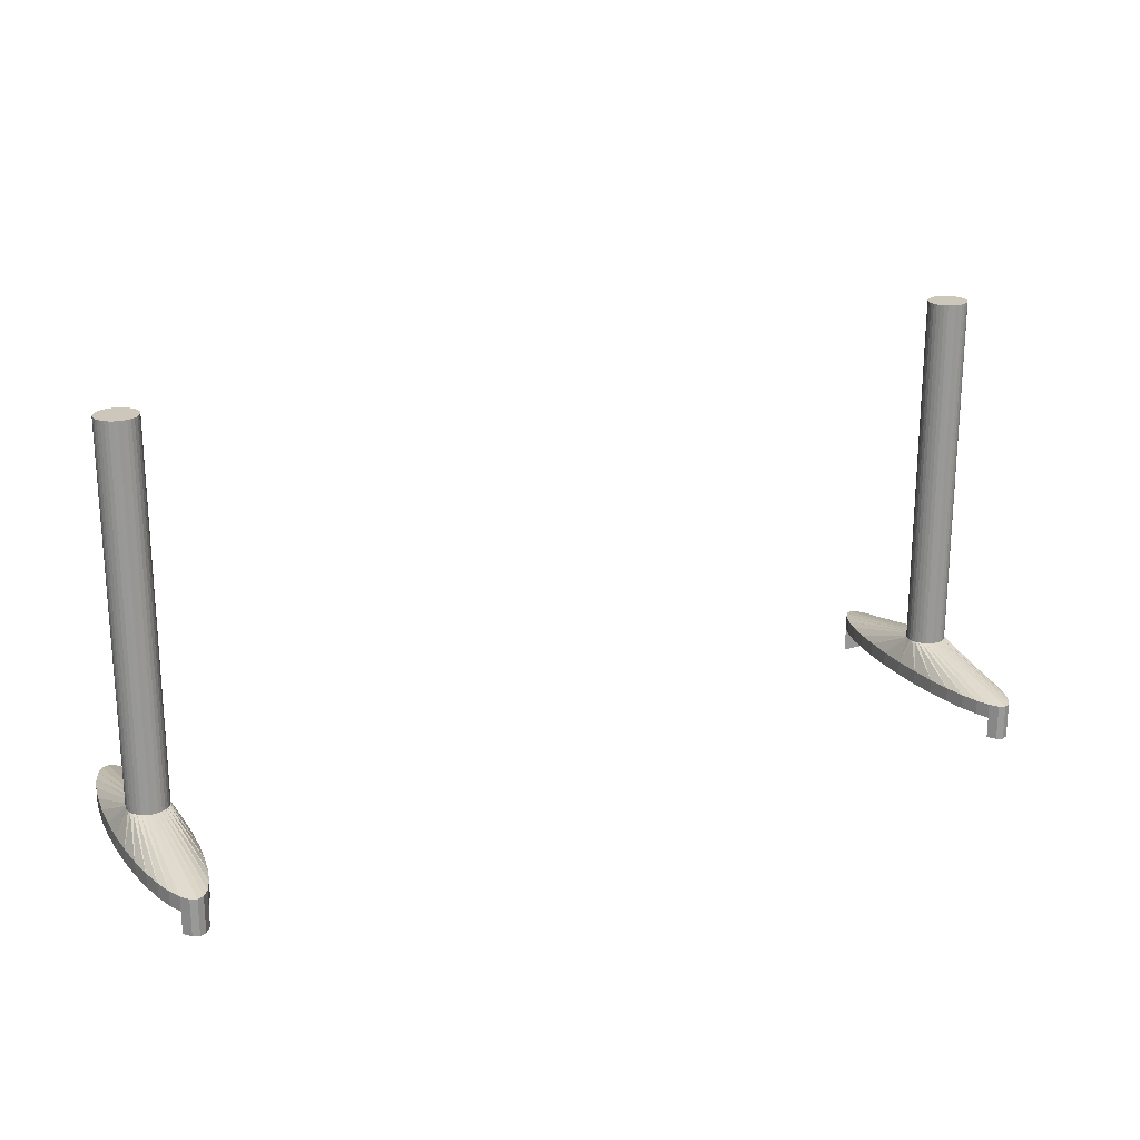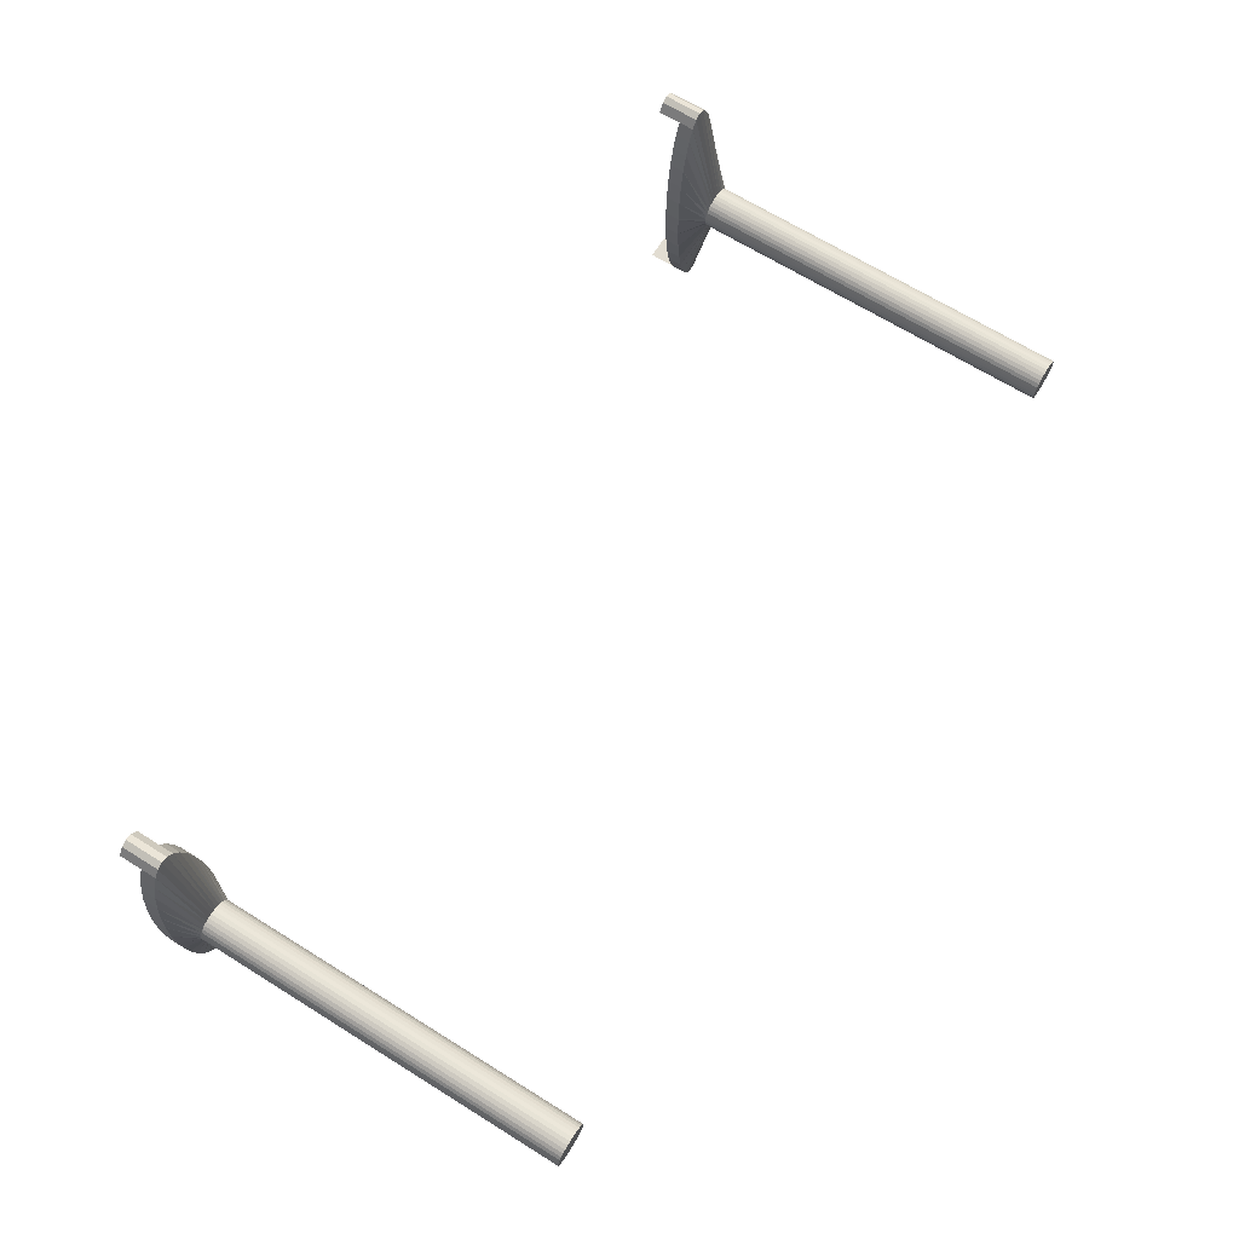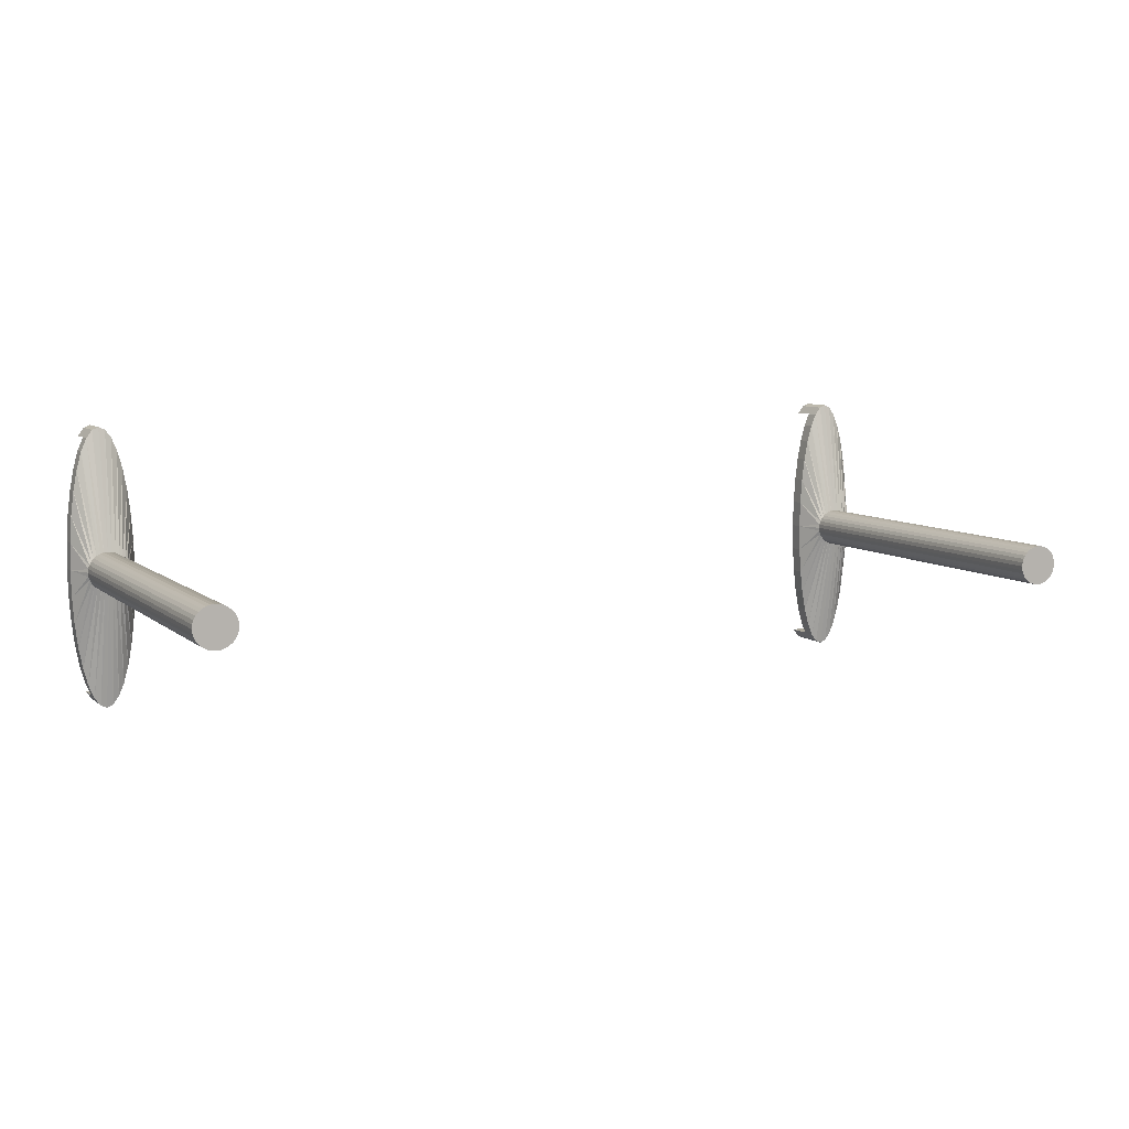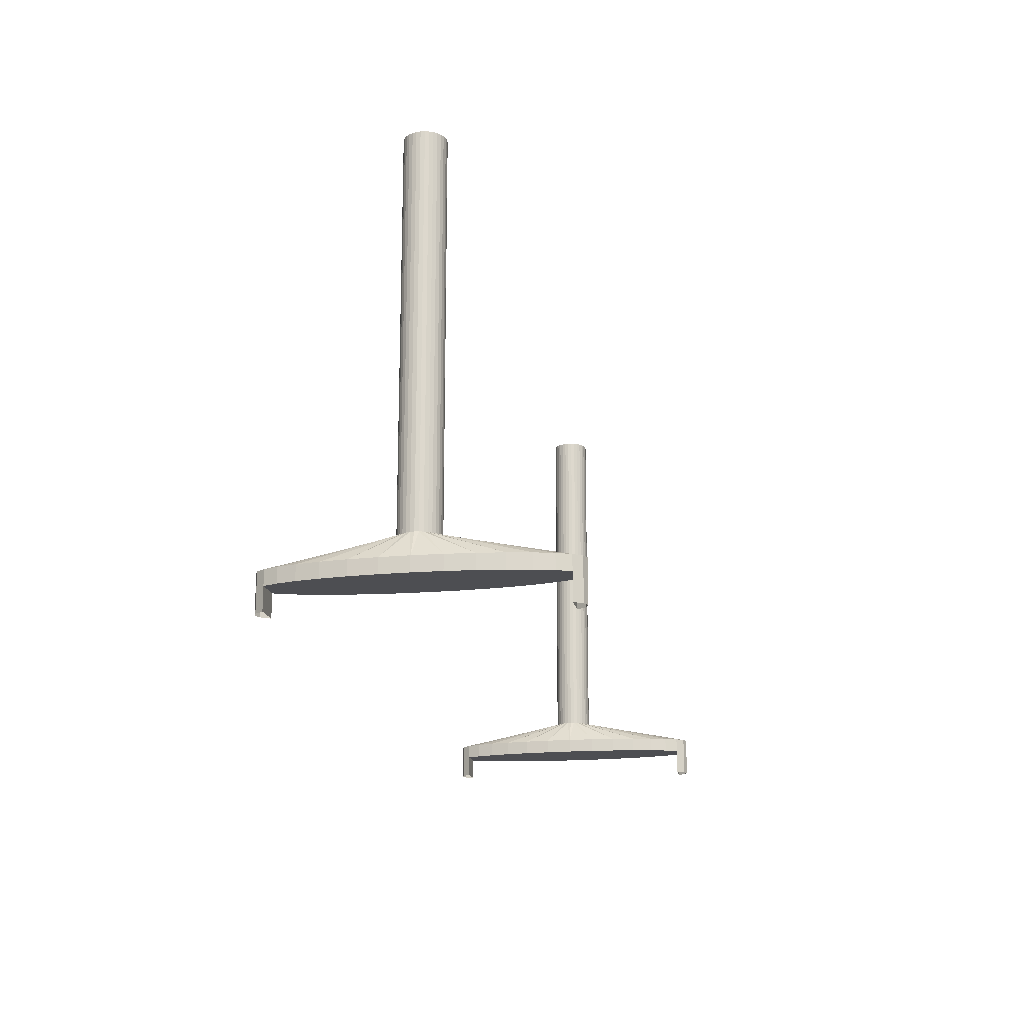
<metadata>
{"format":"obj","ext":"obj","renderer":"f3d","projection":"perspective","resolution":1024,"background":"white","views":[{"elev":21.5,"azim":153.2,"up":"+Z"},{"elev":68.3,"azim":-58.2,"up":"+Y"},{"elev":7.8,"azim":-26.2,"up":"+Y"},{"elev":-17.1,"azim":-79.6,"up":"+Z"}]}
</metadata>
<code>
o Cube_311
v 0.6258 0.02872 0.317
v 0.6258 0.02872 -0.223
v 0.6315 0.02817 0.317
v 0.6315 0.02817 -0.223
v 0.6371 0.02653 0.317
v 0.6371 0.02653 -0.223
v 0.6422 0.02388 0.317
v 0.6422 0.02388 -0.223
v 0.6467 0.02031 0.317
v 0.6467 0.02031 -0.223
v 0.6504 0.01596 0.317
v 0.6504 0.01596 -0.223
v 0.6531 0.01099 0.317
v 0.6531 0.01099 -0.223
v 0.6548 0.005602 0.317
v 0.6548 0.005602 -0.223
v 0.6554 -0 0.317
v 0.6554 -0 -0.223
v 0.6548 -0.005604 0.317
v 0.6548 -0.005604 -0.223
v 0.6531 -0.01099 0.317
v 0.6531 -0.01099 -0.223
v 0.6504 -0.01596 0.317
v 0.6504 -0.01596 -0.223
v 0.6467 -0.02031 0.317
v 0.6467 -0.02031 -0.223
v 0.6422 -0.02388 0.317
v 0.6422 -0.02388 -0.223
v 0.6371 -0.02653 0.317
v 0.6371 -0.02653 -0.223
v 0.6315 -0.02817 0.317
v 0.6315 -0.02817 -0.223
v 0.6258 -0.02872 0.317
v 0.6258 -0.02872 -0.223
v 0.62 -0.02817 0.317
v 0.62 -0.02817 -0.223
v 0.6144 -0.02653 0.317
v 0.6144 -0.02653 -0.223
v 0.6093 -0.02388 0.317
v 0.6093 -0.02388 -0.223
v 0.6048 -0.02031 0.317
v 0.6048 -0.02031 -0.223
v 0.6011 -0.01596 0.317
v 0.6011 -0.01596 -0.223
v 0.5984 -0.01099 0.317
v 0.5984 -0.01099 -0.223
v 0.5967 -0.005604 0.317
v 0.5967 -0.005604 -0.223
v 0.5961 -0 0.317
v 0.5961 -0 -0.223
v 0.5967 0.005602 0.317
v 0.5967 0.005602 -0.223
v 0.5984 0.01099 0.317
v 0.5984 0.01099 -0.223
v 0.6011 0.01596 0.317
v 0.6011 0.01596 -0.223
v 0.6048 0.02031 0.317
v 0.6048 0.02031 -0.223
v 0.6093 0.02388 0.317
v 0.6093 0.02388 -0.223
v 0.6144 0.02653 0.317
v 0.6144 0.02653 -0.223
v 0.62 0.02817 0.317
v 0.62 0.02817 -0.223
v 0.6258 0.2072 -0.2578
v 0.635 0.2032 -0.2578
v 0.6438 0.1914 -0.2578
v 0.652 0.1723 -0.2578
v 0.6591 0.1465 -0.2578
v 0.665 0.1151 -0.2578
v 0.6694 0.0793 -0.2578
v 0.6721 0.04043 -0.2578
v 0.673 2e-06 -0.2578
v 0.6721 -0.04043 -0.2578
v 0.6694 -0.0793 -0.2578
v 0.665 -0.1151 -0.2578
v 0.6591 -0.1465 -0.2578
v 0.652 -0.1723 -0.2578
v 0.6438 -0.1914 -0.2578
v 0.635 -0.2032 -0.2578
v 0.6258 -0.2072 -0.2578
v 0.6165 -0.2032 -0.2578
v 0.6077 -0.1914 -0.2578
v 0.5995 -0.1723 -0.2578
v 0.5924 -0.1465 -0.2578
v 0.5865 -0.1151 -0.2578
v 0.5821 -0.0793 -0.2578
v 0.5794 -0.04043 -0.2578
v 0.5785 2e-06 -0.2578
v 0.5794 0.04043 -0.2578
v 0.5821 0.0793 -0.2578
v 0.5865 0.1151 -0.2578
v 0.5924 0.1465 -0.2578
v 0.5995 0.1723 -0.2578
v 0.6077 0.1914 -0.2578
v 0.6165 0.2032 -0.2578
v 0.6258 0.2072 -0.2791
v 0.635 0.2032 -0.2791
v 0.6438 0.1914 -0.2791
v 0.652 0.1723 -0.2791
v 0.6591 0.1465 -0.2791
v 0.665 0.1151 -0.2791
v 0.6694 0.0793 -0.2791
v 0.6721 0.04043 -0.2791
v 0.673 2e-06 -0.2791
v 0.6721 -0.04043 -0.2791
v 0.6694 -0.0793 -0.2791
v 0.665 -0.1151 -0.2791
v 0.6591 -0.1465 -0.2791
v 0.652 -0.1723 -0.2791
v 0.6438 -0.1914 -0.2791
v 0.635 -0.2032 -0.2791
v 0.6258 -0.2072 -0.2791
v 0.6165 -0.2032 -0.2791
v 0.6077 -0.1914 -0.2791
v 0.5995 -0.1723 -0.2791
v 0.5924 -0.1465 -0.2791
v 0.5865 -0.1151 -0.2791
v 0.5821 -0.0793 -0.2791
v 0.5794 -0.04043 -0.2791
v 0.5785 2e-06 -0.2791
v 0.5794 0.04043 -0.2791
v 0.5821 0.0793 -0.2791
v 0.5865 0.1151 -0.2791
v 0.5924 0.1465 -0.2791
v 0.5995 0.1723 -0.2791
v 0.6077 0.1914 -0.2791
v 0.6165 0.2032 -0.2791
v 0.6258 0.2072 -0.3114
v 0.635 0.2032 -0.3114
v 0.6438 0.1914 -0.3114
v 0.6438 -0.1914 -0.317
v 0.635 -0.2032 -0.317
v 0.6258 -0.2072 -0.317
v 0.6165 -0.2032 -0.317
v 0.6077 -0.1914 -0.317
v 0.6077 0.1914 -0.3114
v 0.6165 0.2032 -0.3114
v -0.6258 0.02872 0.317
v -0.6258 0.02872 -0.223
v -0.62 0.02817 0.317
v -0.62 0.02817 -0.223
v -0.6144 0.02653 0.317
v -0.6144 0.02653 -0.223
v -0.6093 0.02388 0.317
v -0.6093 0.02388 -0.223
v -0.6048 0.02031 0.317
v -0.6048 0.02031 -0.223
v -0.6011 0.01596 0.317
v -0.6011 0.01596 -0.223
v -0.5984 0.01099 0.317
v -0.5984 0.01099 -0.223
v -0.5967 0.005602 0.317
v -0.5967 0.005602 -0.223
v -0.5961 -1e-06 0.317
v -0.5961 -1e-06 -0.223
v -0.5967 -0.005604 0.317
v -0.5967 -0.005604 -0.223
v -0.5984 -0.01099 0.317
v -0.5984 -0.01099 -0.223
v -0.6011 -0.01596 0.317
v -0.6011 -0.01596 -0.223
v -0.6048 -0.02031 0.317
v -0.6048 -0.02031 -0.223
v -0.6093 -0.02388 0.317
v -0.6093 -0.02388 -0.223
v -0.6144 -0.02653 0.317
v -0.6144 -0.02653 -0.223
v -0.62 -0.02817 0.317
v -0.62 -0.02817 -0.223
v -0.6258 -0.02872 0.317
v -0.6258 -0.02872 -0.223
v -0.6315 -0.02817 0.317
v -0.6315 -0.02817 -0.223
v -0.6371 -0.02653 0.317
v -0.6371 -0.02653 -0.223
v -0.6422 -0.02388 0.317
v -0.6422 -0.02388 -0.223
v -0.6467 -0.02031 0.317
v -0.6467 -0.02031 -0.223
v -0.6504 -0.01596 0.317
v -0.6504 -0.01596 -0.223
v -0.6531 -0.01099 0.317
v -0.6531 -0.01099 -0.223
v -0.6548 -0.005604 0.317
v -0.6548 -0.005604 -0.223
v -0.6554 -1e-06 0.317
v -0.6554 -1e-06 -0.223
v -0.6548 0.005602 0.317
v -0.6548 0.005602 -0.223
v -0.6531 0.01099 0.317
v -0.6531 0.01099 -0.223
v -0.6504 0.01596 0.317
v -0.6504 0.01596 -0.223
v -0.6467 0.02031 0.317
v -0.6467 0.02031 -0.223
v -0.6422 0.02388 0.317
v -0.6422 0.02388 -0.223
v -0.6371 0.02653 0.317
v -0.6371 0.02653 -0.223
v -0.6315 0.02817 0.317
v -0.6315 0.02817 -0.223
v -0.6258 0.2072 -0.2578
v -0.6165 0.2032 -0.2578
v -0.6077 0.1914 -0.2578
v -0.5995 0.1723 -0.2578
v -0.5924 0.1465 -0.2578
v -0.5865 0.1151 -0.2578
v -0.5821 0.0793 -0.2578
v -0.5794 0.04043 -0.2578
v -0.5785 1e-06 -0.2578
v -0.5794 -0.04043 -0.2578
v -0.5821 -0.0793 -0.2578
v -0.5865 -0.1151 -0.2578
v -0.5924 -0.1465 -0.2578
v -0.5995 -0.1723 -0.2578
v -0.6077 -0.1914 -0.2578
v -0.6165 -0.2032 -0.2578
v -0.6258 -0.2072 -0.2578
v -0.635 -0.2032 -0.2578
v -0.6438 -0.1914 -0.2578
v -0.652 -0.1723 -0.2578
v -0.6591 -0.1465 -0.2578
v -0.665 -0.1151 -0.2578
v -0.6694 -0.0793 -0.2578
v -0.6721 -0.04043 -0.2578
v -0.673 1e-06 -0.2578
v -0.6721 0.04043 -0.2578
v -0.6694 0.0793 -0.2578
v -0.665 0.1151 -0.2578
v -0.6591 0.1465 -0.2578
v -0.652 0.1723 -0.2578
v -0.6438 0.1914 -0.2578
v -0.635 0.2032 -0.2578
v -0.6258 0.2072 -0.2791
v -0.6165 0.2032 -0.2791
v -0.6077 0.1914 -0.2791
v -0.5995 0.1723 -0.2791
v -0.5924 0.1465 -0.2791
v -0.5865 0.1151 -0.2791
v -0.5821 0.0793 -0.2791
v -0.5794 0.04043 -0.2791
v -0.5785 1e-06 -0.2791
v -0.5794 -0.04043 -0.2791
v -0.5821 -0.0793 -0.2791
v -0.5865 -0.1151 -0.2791
v -0.5924 -0.1465 -0.2791
v -0.5995 -0.1723 -0.2791
v -0.6077 -0.1914 -0.2791
v -0.6165 -0.2032 -0.2791
v -0.6258 -0.2072 -0.2791
v -0.635 -0.2032 -0.2791
v -0.6438 -0.1914 -0.2791
v -0.652 -0.1723 -0.2791
v -0.6591 -0.1465 -0.2791
v -0.665 -0.1151 -0.2791
v -0.6694 -0.0793 -0.2791
v -0.6721 -0.04043 -0.2791
v -0.673 1e-06 -0.2791
v -0.6721 0.04043 -0.2791
v -0.6694 0.0793 -0.2791
v -0.665 0.1151 -0.2791
v -0.6591 0.1465 -0.2791
v -0.652 0.1723 -0.2791
v -0.6438 0.1914 -0.2791
v -0.635 0.2032 -0.2791
v -0.6258 0.2072 -0.3114
v -0.6165 0.2032 -0.3114
v -0.6077 0.1914 -0.3114
v -0.6077 -0.1914 -0.317
v -0.6165 -0.2032 -0.317
v -0.6258 -0.2072 -0.317
v -0.635 -0.2032 -0.317
v -0.6438 -0.1914 -0.317
v -0.6438 0.1914 -0.3114
v -0.635 0.2032 -0.3114
f 3 2 1
f 5 4 3
f 7 6 5
f 9 8 7
f 11 10 9
f 13 12 11
f 15 14 13
f 17 16 15
f 19 18 17
f 21 20 19
f 23 22 21
f 25 24 23
f 27 26 25
f 29 28 27
f 31 30 29
f 33 32 31
f 35 34 33
f 37 36 35
f 39 38 37
f 41 40 39
f 43 42 41
f 45 44 43
f 47 46 45
f 49 48 47
f 51 50 49
f 53 52 51
f 55 54 53
f 57 56 55
f 59 58 57
f 61 60 59
f 56 91 54
f 63 62 61
f 1 64 63
f 7 5 27
f 80 113 112
f 64 95 62
f 16 73 72
f 4 67 66
f 22 74 20
f 36 83 82
f 2 66 65
f 2 96 64
f 58 92 56
f 10 70 69
f 62 94 60
f 20 73 18
f 32 79 30
f 6 68 67
f 38 84 83
f 26 76 24
f 52 89 50
f 28 77 26
f 60 93 58
f 24 75 22
f 12 71 70
f 46 88 87
f 34 80 32
f 54 90 52
f 42 86 85
f 40 85 84
f 8 69 68
f 44 87 86
f 14 72 71
f 30 78 28
f 48 89 88
f 34 82 81
f 127 128 98
f 65 128 96
f 91 122 90
f 95 126 94
f 86 117 85
f 68 99 67
f 72 103 71
f 78 109 77
f 81 114 113
f 88 119 87
f 92 123 91
f 68 101 100
f 73 104 72
f 78 111 110
f 66 97 65
f 82 115 114
f 89 120 88
f 76 107 75
f 93 124 92
f 75 106 74
f 85 116 84
f 74 105 73
f 70 101 69
f 67 98 66
f 84 115 83
f 79 112 111
f 77 108 76
f 94 125 93
f 90 121 89
f 87 118 86
f 71 102 70
f 96 127 95
f 113 133 134
f 97 138 128
f 114 136 135
f 99 130 98
f 112 132 111
f 128 137 127
f 114 134 113
f 98 129 97
f 111 136 115
f 127 131 99
f 141 140 139
f 143 142 141
f 145 144 143
f 147 146 145
f 149 148 147
f 151 150 149
f 153 152 151
f 155 154 153
f 157 156 155
f 159 158 157
f 161 160 159
f 163 162 161
f 165 164 163
f 167 166 165
f 169 168 167
f 171 170 169
f 173 172 171
f 175 174 173
f 177 176 175
f 179 178 177
f 181 180 179
f 183 182 181
f 185 184 183
f 187 186 185
f 189 188 187
f 191 190 189
f 193 192 191
f 195 194 193
f 197 196 195
f 199 198 197
f 194 229 192
f 201 200 199
f 139 202 201
f 145 143 165
f 218 251 250
f 202 233 200
f 154 211 210
f 142 205 204
f 160 212 158
f 174 221 220
f 140 204 203
f 140 234 202
f 196 230 194
f 148 208 207
f 200 232 198
f 158 211 156
f 170 217 168
f 144 206 205
f 176 222 221
f 164 214 162
f 190 227 188
f 166 215 164
f 198 231 196
f 162 213 160
f 150 209 208
f 184 226 225
f 172 218 170
f 192 228 190
f 180 224 223
f 178 223 222
f 146 207 206
f 182 225 224
f 152 210 209
f 168 216 166
f 186 227 226
f 172 220 219
f 265 266 236
f 203 266 234
f 229 260 228
f 233 264 232
f 224 255 223
f 206 237 205
f 210 241 209
f 216 247 215
f 219 252 251
f 226 257 225
f 230 261 229
f 206 239 238
f 211 242 210
f 216 249 248
f 204 235 203
f 220 253 252
f 227 258 226
f 214 245 213
f 230 263 262
f 213 244 212
f 223 254 222
f 212 243 211
f 208 239 207
f 205 236 204
f 222 253 221
f 217 250 249
f 215 246 214
f 232 263 231
f 228 259 227
f 225 256 224
f 209 240 208
f 234 265 233
f 251 271 272
f 235 276 266
f 252 274 273
f 237 268 236
f 250 270 249
f 266 275 265
f 252 272 251
f 236 267 235
f 249 274 253
f 265 269 237
f 3 4 2
f 5 6 4
f 7 8 6
f 9 10 8
f 11 12 10
f 13 14 12
f 15 16 14
f 17 18 16
f 19 20 18
f 21 22 20
f 23 24 22
f 25 26 24
f 27 28 26
f 29 30 28
f 31 32 30
f 33 34 32
f 35 36 34
f 37 38 36
f 39 40 38
f 41 42 40
f 43 44 42
f 45 46 44
f 47 48 46
f 49 50 48
f 51 52 50
f 53 54 52
f 55 56 54
f 57 58 56
f 59 60 58
f 61 62 60
f 56 92 91
f 63 64 62
f 1 2 64
f 3 1 33
f 1 63 35
f 63 61 35
f 61 59 37
f 35 61 37
f 59 57 41
f 57 55 43
f 55 53 43
f 53 51 45
f 43 53 45
f 51 49 47
f 47 45 51
f 43 41 57
f 41 39 59
f 39 37 59
f 35 33 1
f 33 31 3
f 31 29 3
f 29 27 5
f 3 29 5
f 27 25 9
f 25 23 11
f 23 21 11
f 21 19 11
f 19 17 15
f 15 13 19
f 13 11 19
f 11 9 25
f 9 7 27
f 80 81 113
f 64 96 95
f 16 18 73
f 4 6 67
f 22 75 74
f 36 38 83
f 2 4 66
f 2 65 96
f 58 93 92
f 10 12 70
f 62 95 94
f 20 74 73
f 32 80 79
f 6 8 68
f 38 40 84
f 26 77 76
f 52 90 89
f 28 78 77
f 60 94 93
f 24 76 75
f 12 14 71
f 46 48 88
f 34 81 80
f 54 91 90
f 42 44 86
f 40 42 85
f 8 10 69
f 44 46 87
f 14 16 72
f 30 79 78
f 48 50 89
f 34 36 82
f 97 98 128
f 98 99 127
f 99 100 127
f 100 101 126
f 127 100 126
f 101 102 124
f 102 103 123
f 103 104 122
f 104 105 121
f 105 106 121
f 106 107 120
f 121 106 120
f 107 108 119
f 108 109 118
f 119 108 118
f 109 110 116
f 110 111 115
f 111 112 115
f 112 113 114
f 115 112 114
f 115 116 110
f 116 117 109
f 117 118 109
f 119 120 107
f 121 122 104
f 122 123 103
f 123 124 102
f 124 125 101
f 125 126 101
f 65 97 128
f 91 123 122
f 95 127 126
f 86 118 117
f 68 100 99
f 72 104 103
f 78 110 109
f 81 82 114
f 88 120 119
f 92 124 123
f 68 69 101
f 73 105 104
f 78 79 111
f 66 98 97
f 82 83 115
f 89 121 120
f 76 108 107
f 93 125 124
f 75 107 106
f 85 117 116
f 74 106 105
f 70 102 101
f 67 99 98
f 84 116 115
f 79 80 112
f 77 109 108
f 94 126 125
f 90 122 121
f 87 119 118
f 71 103 102
f 96 128 127
f 113 112 133
f 97 129 138
f 114 115 136
f 99 131 130
f 112 133 132
f 128 138 137
f 114 135 134
f 98 130 129
f 111 132 136
f 127 137 131
f 141 142 140
f 143 144 142
f 145 146 144
f 147 148 146
f 149 150 148
f 151 152 150
f 153 154 152
f 155 156 154
f 157 158 156
f 159 160 158
f 161 162 160
f 163 164 162
f 165 166 164
f 167 168 166
f 169 170 168
f 171 172 170
f 173 174 172
f 175 176 174
f 177 178 176
f 179 180 178
f 181 182 180
f 183 184 182
f 185 186 184
f 187 188 186
f 189 190 188
f 191 192 190
f 193 194 192
f 195 196 194
f 197 198 196
f 199 200 198
f 194 230 229
f 201 202 200
f 139 140 202
f 141 139 171
f 139 201 173
f 201 199 173
f 199 197 175
f 173 199 175
f 197 195 179
f 195 193 181
f 193 191 181
f 191 189 183
f 181 191 183
f 189 187 185
f 185 183 189
f 181 179 195
f 179 177 197
f 177 175 197
f 173 171 139
f 171 169 141
f 169 167 141
f 167 165 143
f 141 167 143
f 165 163 147
f 163 161 149
f 161 159 149
f 159 157 151
f 149 159 151
f 157 155 153
f 153 151 157
f 149 147 163
f 147 145 165
f 218 219 251
f 202 234 233
f 154 156 211
f 142 144 205
f 160 213 212
f 174 176 221
f 140 142 204
f 140 203 234
f 196 231 230
f 148 150 208
f 200 233 232
f 158 212 211
f 170 218 217
f 144 146 206
f 176 178 222
f 164 215 214
f 190 228 227
f 166 216 215
f 198 232 231
f 162 214 213
f 150 152 209
f 184 186 226
f 172 219 218
f 192 229 228
f 180 182 224
f 178 180 223
f 146 148 207
f 182 184 225
f 152 154 210
f 168 217 216
f 186 188 227
f 172 174 220
f 235 236 266
f 236 237 265
f 237 238 265
f 238 239 264
f 265 238 264
f 239 240 262
f 240 241 261
f 241 242 260
f 242 243 259
f 243 244 259
f 244 245 258
f 259 244 258
f 245 246 257
f 246 247 256
f 257 246 256
f 247 248 254
f 248 249 253
f 249 250 253
f 250 251 252
f 253 250 252
f 253 254 248
f 254 255 247
f 255 256 247
f 257 258 245
f 259 260 242
f 260 261 241
f 261 262 240
f 262 263 239
f 263 264 239
f 203 235 266
f 229 261 260
f 233 265 264
f 224 256 255
f 206 238 237
f 210 242 241
f 216 248 247
f 219 220 252
f 226 258 257
f 230 262 261
f 206 207 239
f 211 243 242
f 216 217 249
f 204 236 235
f 220 221 253
f 227 259 258
f 214 246 245
f 230 231 263
f 213 245 244
f 223 255 254
f 212 244 243
f 208 240 239
f 205 237 236
f 222 254 253
f 217 218 250
f 215 247 246
f 232 264 263
f 228 260 259
f 225 257 256
f 209 241 240
f 234 266 265
f 251 250 271
f 235 267 276
f 252 253 274
f 237 269 268
f 250 271 270
f 266 276 275
f 252 273 272
f 236 268 267
f 249 270 274
f 265 275 269

</code>
